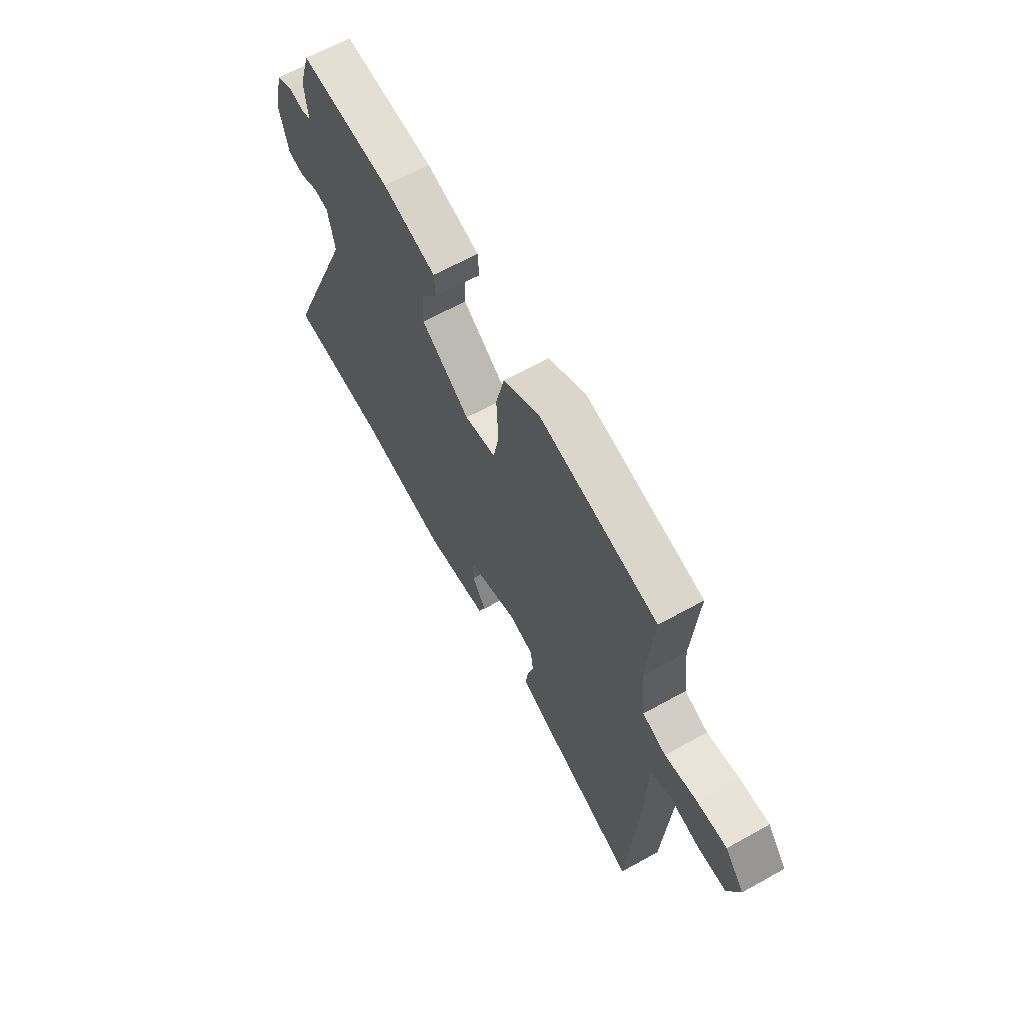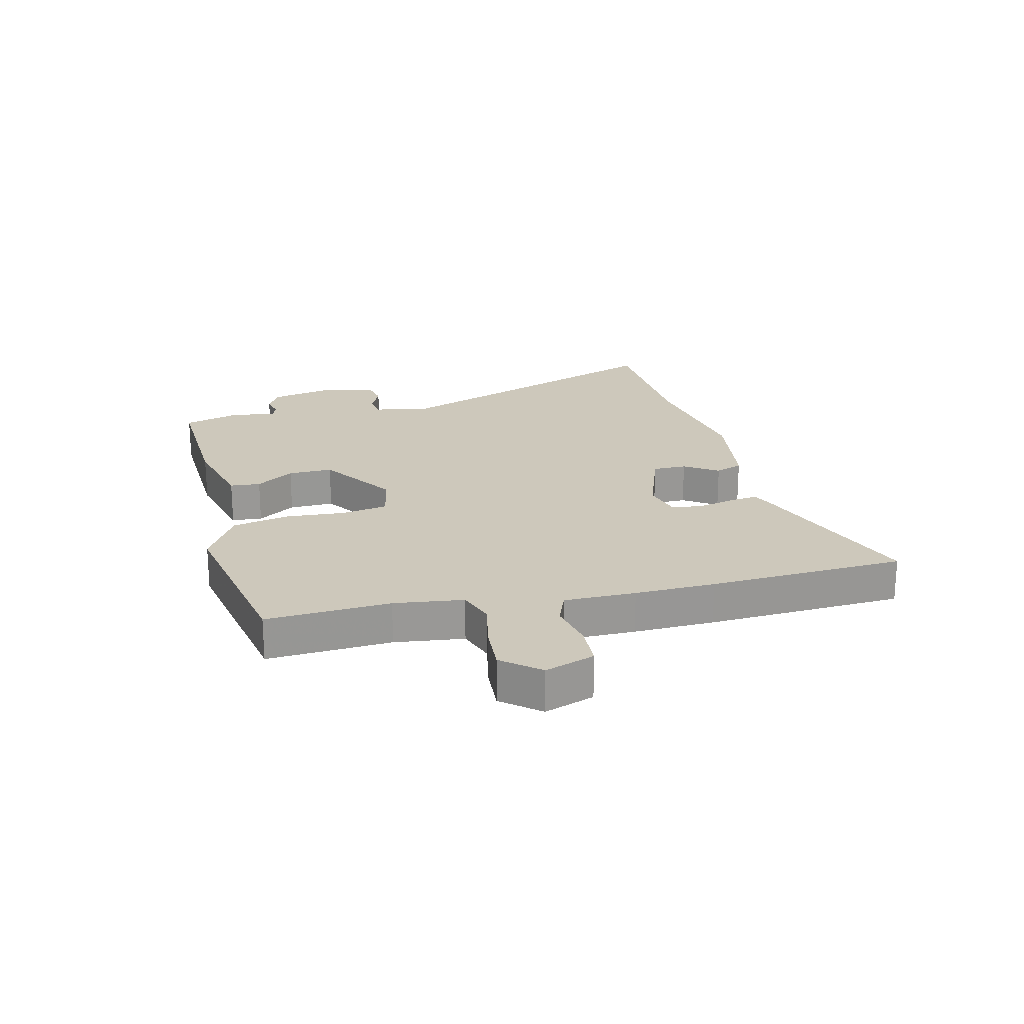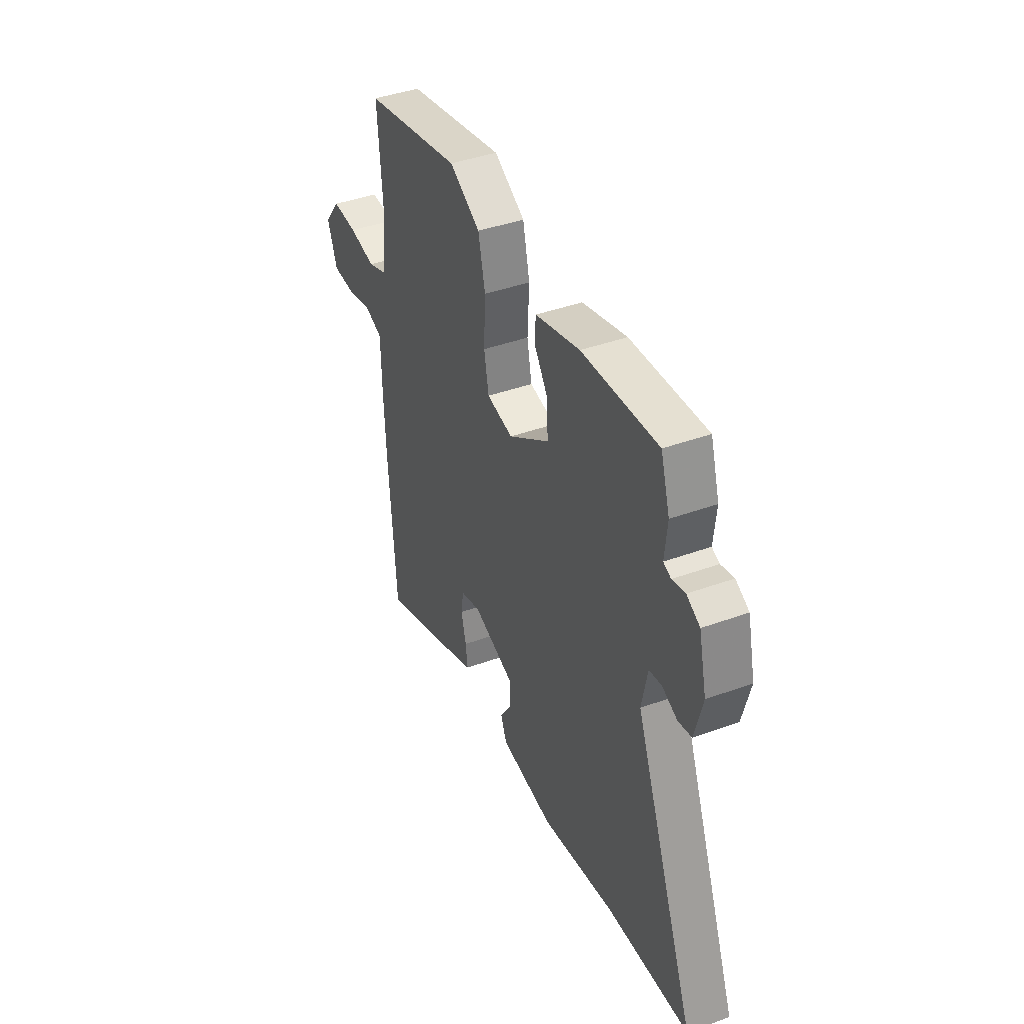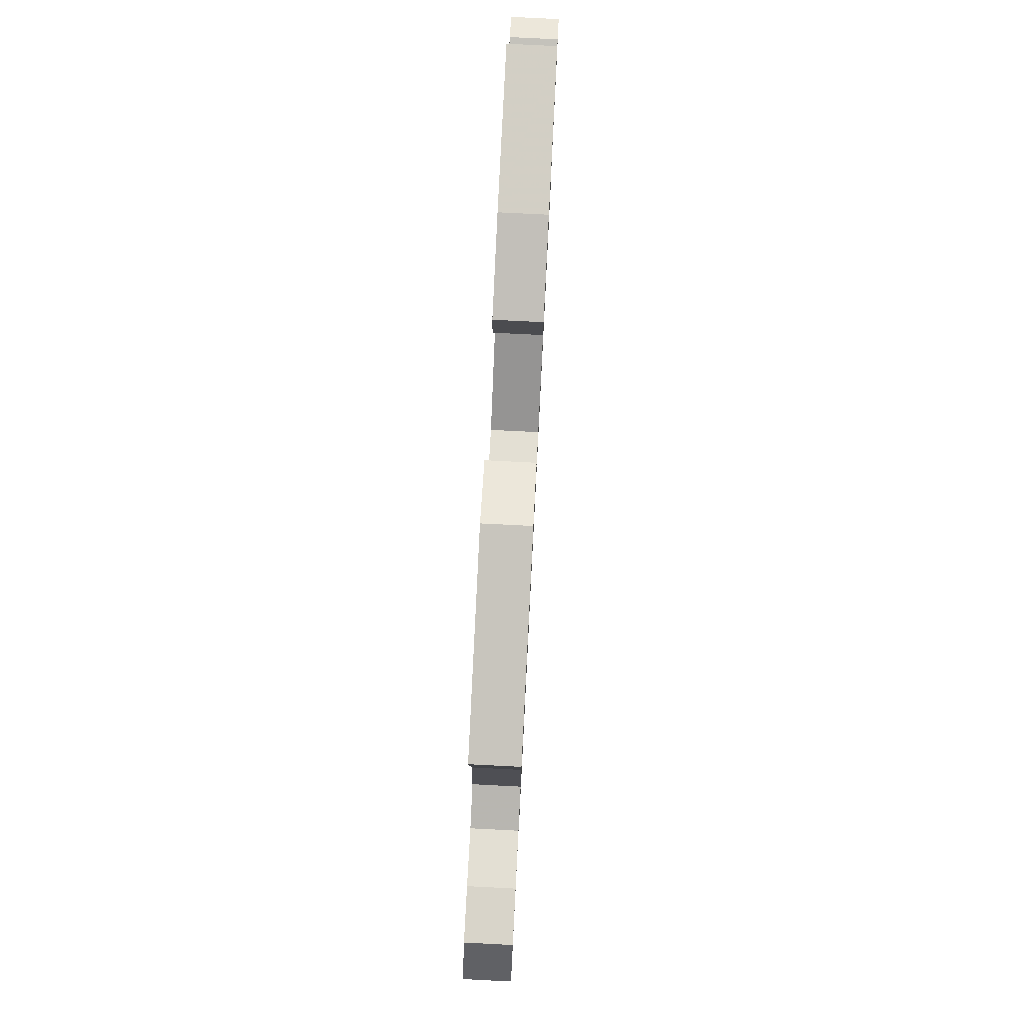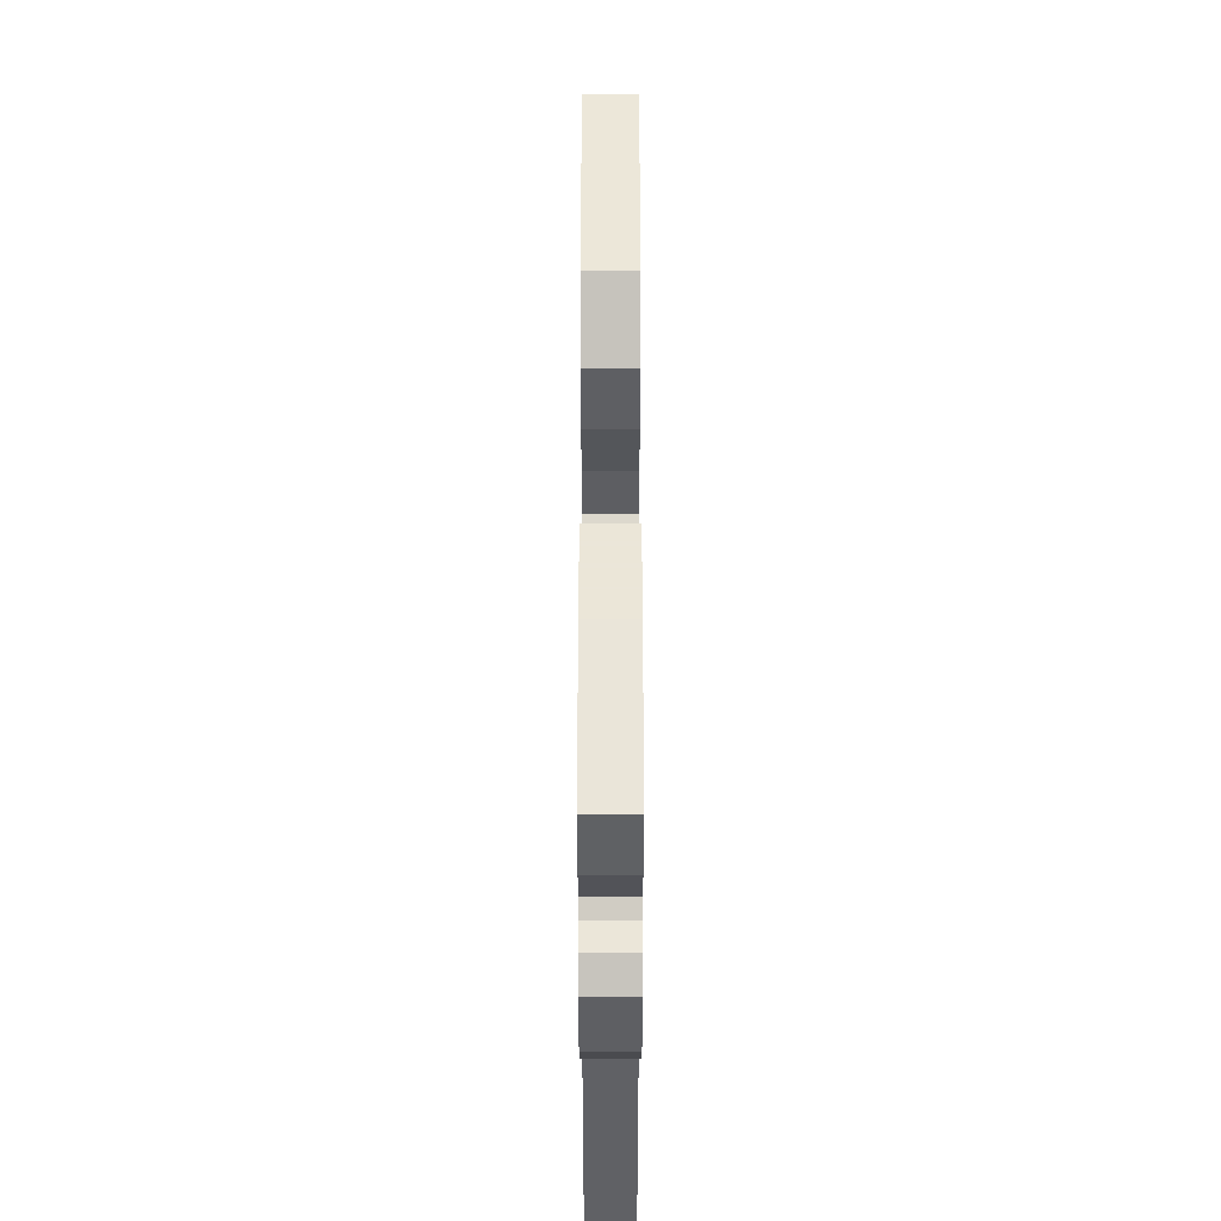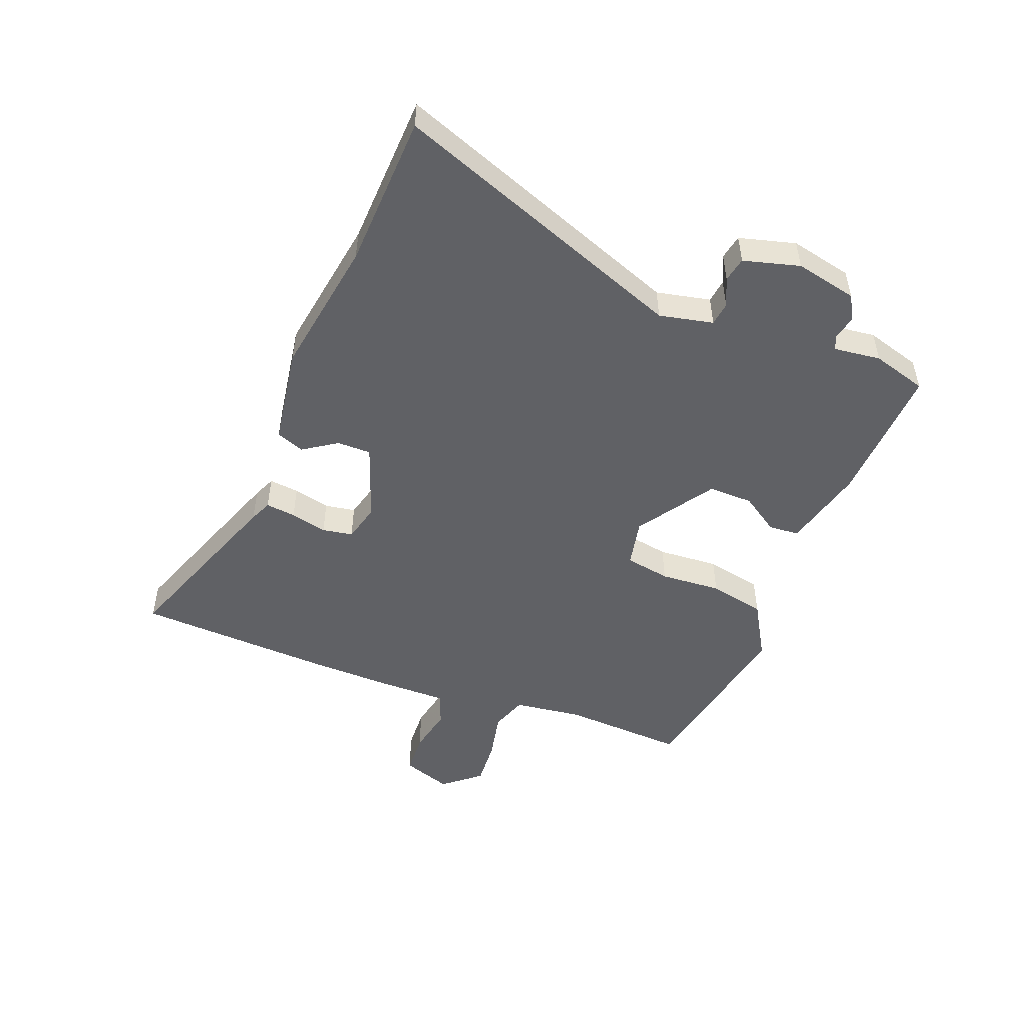
<metadata>
{"format":"obj","ext":"obj","renderer":"f3d","projection":"perspective","resolution":1024,"background":"white","views":[{"elev":64.2,"azim":60.7,"up":"+Z"},{"elev":21.8,"azim":77.3,"up":"+Y"},{"elev":41.6,"azim":-113.7,"up":"+Z"},{"elev":78.1,"azim":92.9,"up":"+Z"},{"elev":61.7,"azim":-90.0,"up":"+Z"},{"elev":-49.8,"azim":-110.1,"up":"+Y"}]}
</metadata>
<code>
v -0.416 0.07 -0.505
v -0.679 0.07 -0.489
v -0.48 0.07 0.011
v -0.498 0.07 0.103
v -0.538 0.07 0.109
v -0.586 0.07 0.088
v -0.628 0.07 0.097
v -0.652 0.07 0.193
v -0.627 0.07 0.298
v -0.585 0.07 0.321
v -0.544 0.07 0.311
v -0.52 0.07 0.321
v -0.528 0.07 0.401
v -0.499 0.07 0.494
v -0.26 0.07 0.479
v -0.119 0.07 0.441
v -0.116 0.07 0.389
v -0.16 0.07 0.325
v -0.163 0.07 0.249
v -0.034 0.07 0.16
v 0.049 0.07 0.176
v 0.064 0.07 0.253
v 0.059 0.07 0.357
v 0.081 0.07 0.453
v 0.179 0.07 0.508
v 0.488 0.07 0.444
v 0.472 0.07 0.233
v 0.485 0.07 0.115
v 0.547 0.07 0.092
v 0.631 0.07 0.108
v 0.711 0.07 0.112
v 0.762 0.07 0.048
v 0.731 0.07 -0.036
v 0.659 0.07 -0.038
v 0.579 0.07 -0.02
v 0.522 0.07 -0.041
v 0.52 0.07 -0.163
v 0.514 0.07 -0.3
v 0.491 0.07 -0.634
v 0.189 0.07 -0.516
v 0.152 0.07 -0.499
v 0.159 0.07 -0.448
v 0.175 0.07 -0.386
v 0.167 0.07 -0.334
v 0.103 0.07 -0.316
v -0.03 0.07 -0.361
v -0.031 0.07 -0.419
v 0.006 0.07 -0.477
v -0.013 0.07 -0.524
v -0.183 0.07 -0.547
v -0.416 0 -0.505
v -0.679 0 -0.489
v -0.48 0 0.011
v -0.498 0 0.103
v -0.538 0 0.109
v -0.586 0 0.088
v -0.628 0 0.097
v -0.652 0 0.193
v -0.627 0 0.298
v -0.585 0 0.321
v -0.544 0 0.311
v -0.52 0 0.321
v -0.528 0 0.401
v -0.499 0 0.494
v -0.26 0 0.479
v -0.119 0 0.441
v -0.116 0 0.389
v -0.16 0 0.325
v -0.163 0 0.249
v -0.034 0 0.16
v 0.049 0 0.176
v 0.064 0 0.253
v 0.059 0 0.357
v 0.081 0 0.453
v 0.179 0 0.508
v 0.488 0 0.444
v 0.472 0 0.233
v 0.485 0 0.115
v 0.547 0 0.092
v 0.631 0 0.108
v 0.711 0 0.112
v 0.762 0 0.048
v 0.731 0 -0.036
v 0.659 0 -0.038
v 0.579 0 -0.02
v 0.522 0 -0.041
v 0.52 0 -0.163
v 0.514 0 -0.3
v 0.491 0 -0.634
v 0.189 0 -0.516
v 0.152 0 -0.499
v 0.159 0 -0.448
v 0.175 0 -0.386
v 0.167 0 -0.334
v 0.103 0 -0.316
v -0.03 0 -0.361
v -0.031 0 -0.419
v 0.006 0 -0.477
v -0.013 0 -0.524
v -0.183 0 -0.547
f 49 50 1
f 48 49 1
f 47 48 1
f 1 2 3
f 47 1 3
f 46 47 3
f 45 46 3 4
f 44 45 4
f 41 42 43
f 40 41 43
f 39 40 43
f 38 39 43
f 37 38 43
f 36 37 43
f 36 43 44
f 33 34 35
f 32 33 35
f 31 32 35
f 30 31 35
f 29 30 35
f 28 29 35 36
f 25 26 27
f 24 25 27
f 23 24 27
f 22 23 27
f 21 22 27 28
f 28 36 44
f 21 28 44
f 20 21 44
f 16 17 18
f 15 16 18
f 14 15 18
f 13 14 18
f 12 13 18
f 11 12 18 19
f 9 10 11
f 8 9 11
f 7 8 11
f 6 7 11
f 5 6 11
f 11 19 20
f 5 11 20
f 4 5 20
f 4 20 44
f 51 100 99
f 51 99 98
f 51 98 97
f 53 52 51
f 53 51 97
f 53 97 96
f 54 53 96 95
f 54 95 94
f 93 92 91
f 93 91 90
f 93 90 89
f 93 89 88
f 93 88 87
f 93 87 86
f 94 93 86
f 85 84 83
f 85 83 82
f 85 82 81
f 85 81 80
f 85 80 79
f 86 85 79 78
f 77 76 75
f 77 75 74
f 77 74 73
f 77 73 72
f 78 77 72 71
f 94 86 78
f 94 78 71
f 94 71 70
f 68 67 66
f 68 66 65
f 68 65 64
f 68 64 63
f 68 63 62
f 69 68 62 61
f 61 60 59
f 61 59 58
f 61 58 57
f 61 57 56
f 61 56 55
f 70 69 61
f 70 61 55
f 70 55 54
f 94 70 54
f 1 51 52 2
f 2 52 53 3
f 3 53 54 4
f 4 54 55 5
f 5 55 56 6
f 6 56 57 7
f 7 57 58 8
f 8 58 59 9
f 9 59 60 10
f 10 60 61 11
f 11 61 62 12
f 12 62 63 13
f 13 63 64 14
f 14 64 65 15
f 15 65 66 16
f 16 66 67 17
f 17 67 68 18
f 18 68 69 19
f 19 69 70 20
f 20 70 71 21
f 21 71 72 22
f 22 72 73 23
f 23 73 74 24
f 24 74 75 25
f 25 75 76 26
f 26 76 77 27
f 27 77 78 28
f 28 78 79 29
f 29 79 80 30
f 30 80 81 31
f 31 81 82 32
f 32 82 83 33
f 33 83 84 34
f 34 84 85 35
f 35 85 86 36
f 36 86 87 37
f 37 87 88 38
f 38 88 89 39
f 39 89 90 40
f 40 90 91 41
f 41 91 92 42
f 42 92 93 43
f 43 93 94 44
f 44 94 95 45
f 45 95 96 46
f 46 96 97 47
f 47 97 98 48
f 48 98 99 49
f 49 99 100 50
f 50 100 51 1

</code>
